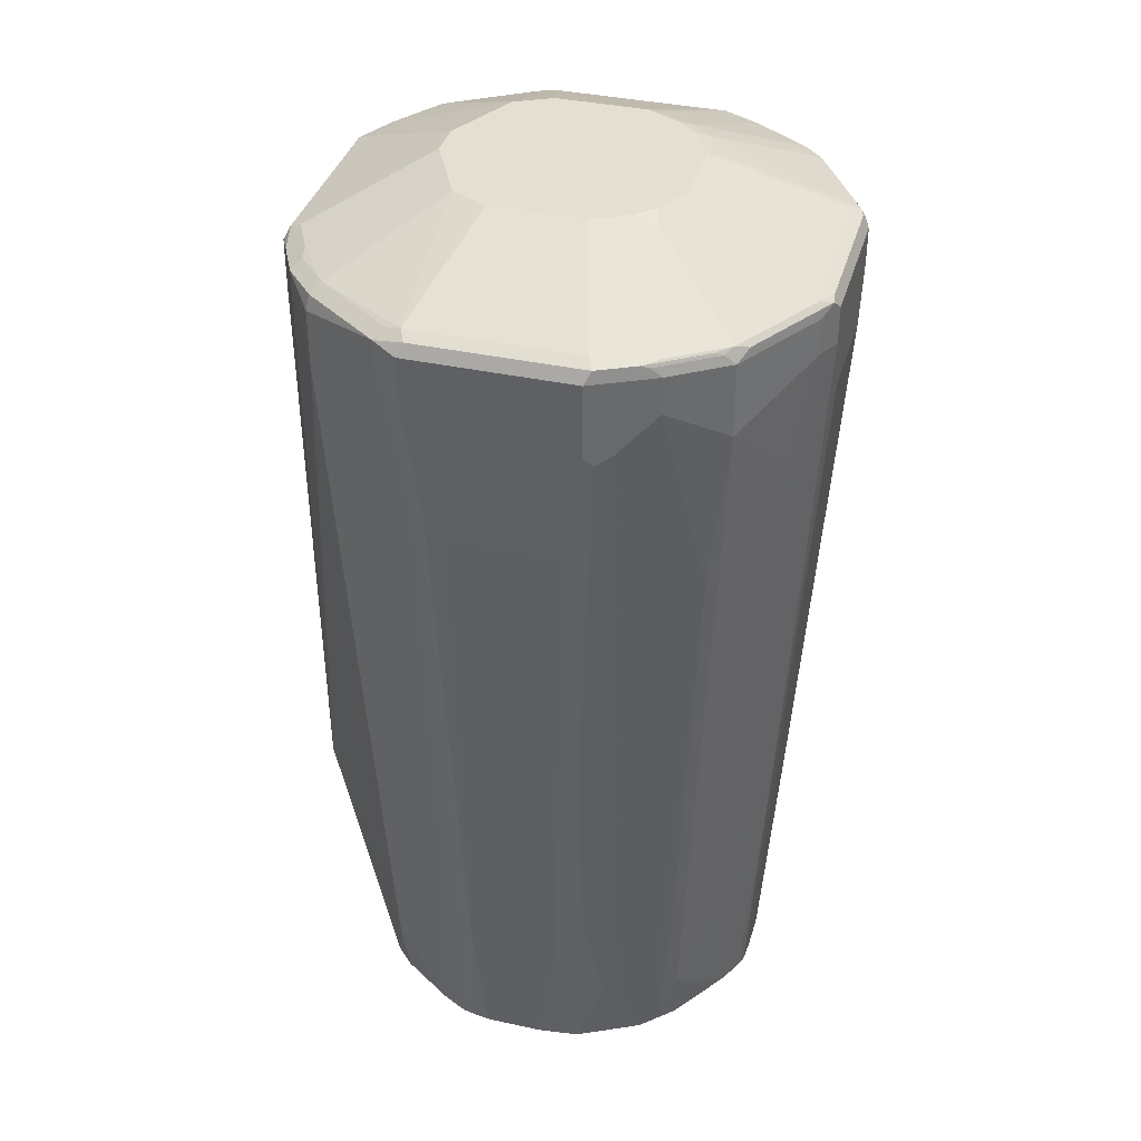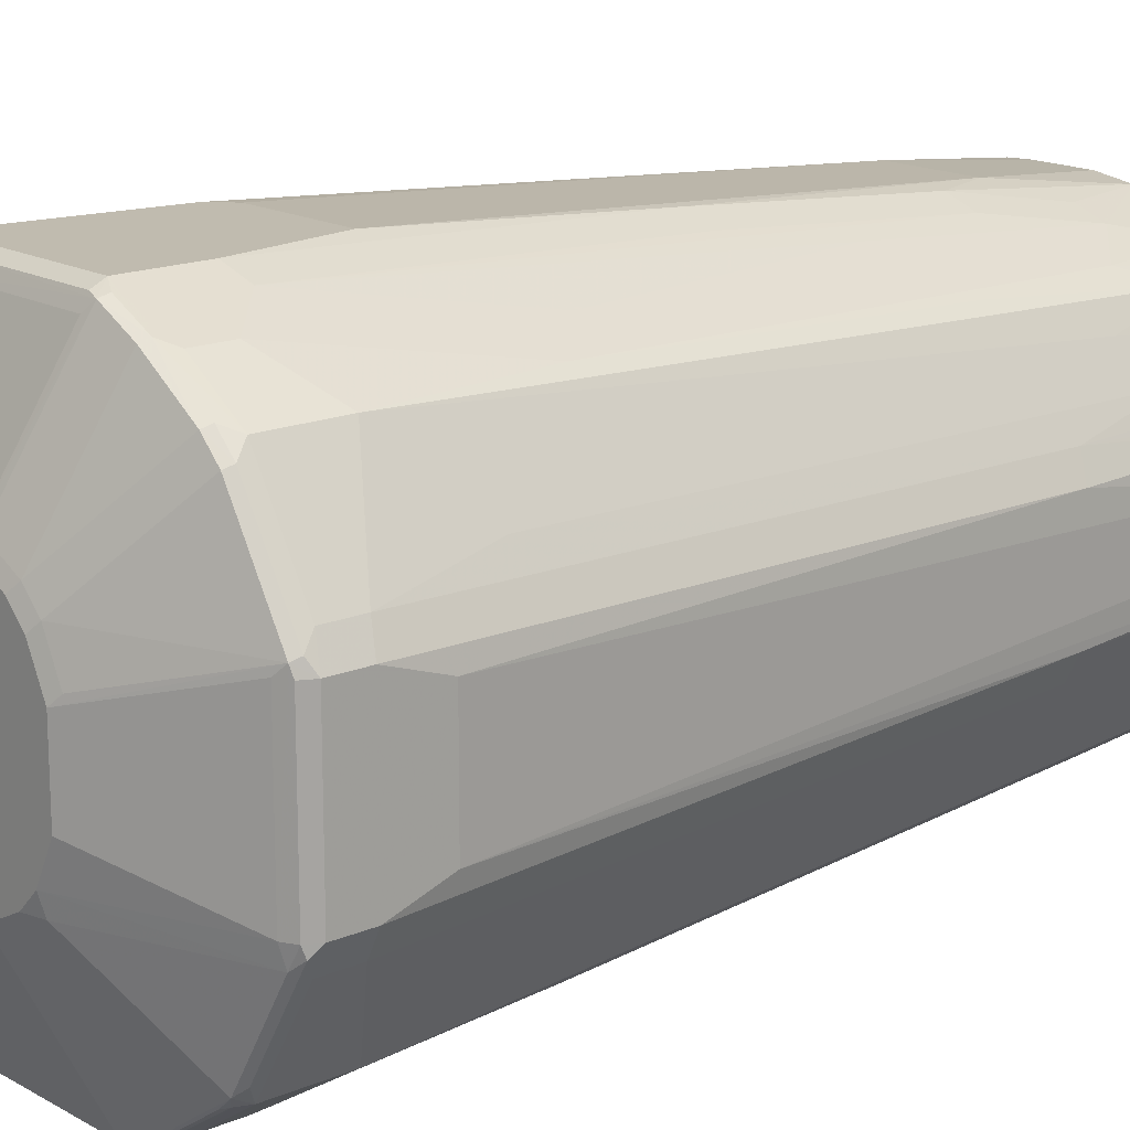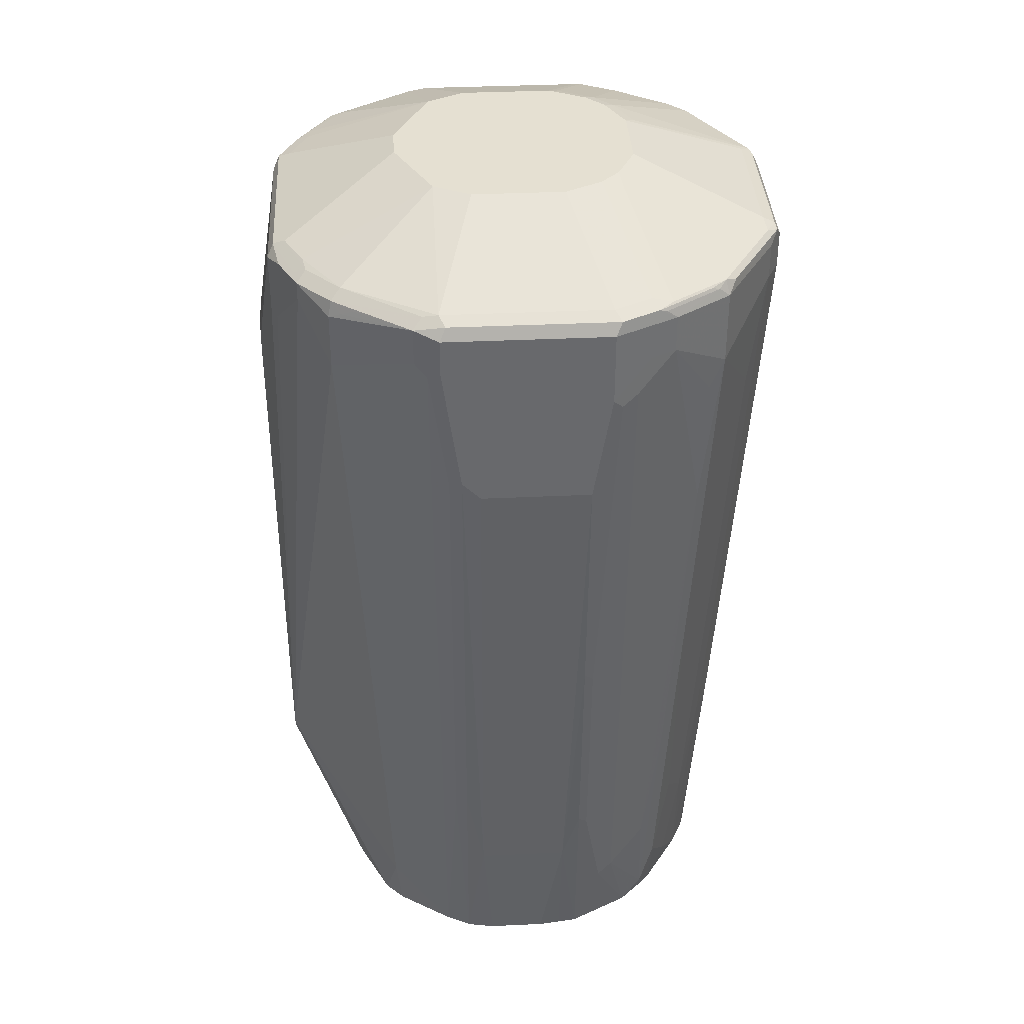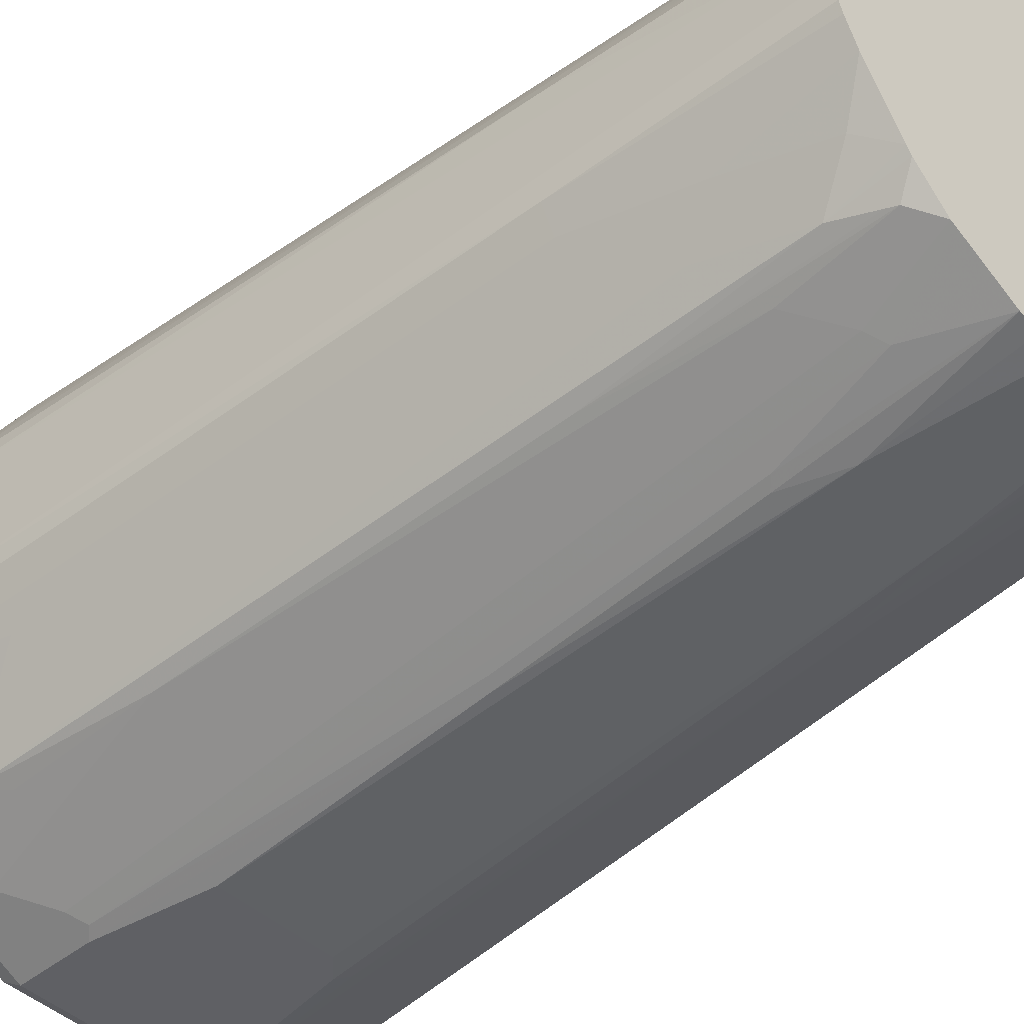
<metadata>
{"format":"obj","ext":"obj","renderer":"f3d","projection":"perspective","resolution":1024,"background":"white","views":[{"elev":37.5,"azim":-164.4,"up":"+Y"},{"elev":16.2,"azim":-131.1,"up":"+Z"},{"elev":37.6,"azim":176.6,"up":"+Y"},{"elev":-44.7,"azim":-46.5,"up":"+Z"}]}
</metadata>
<code>
v 0.2572 0.7128 -0.01986
v 0.2572 0.7128 0.01964
v 0.2572 0.7061 -0.03299
v 0.2376 0.8315 -0.09898
v 0.2572 0.7127 0.02002
v 0.2376 0.8315 0.09898
v 0.2572 0.6931 -0.03967
v 0.231 0.825 -0.1122
v 0.2178 0.8315 -0.1386
v 0.2244 0.8381 -0.1254
v 0.231 0.8447 -0.09236
v 0.2376 0.7721 -0.09898
v 0.2572 0.7062 0.03305
v 0.231 0.8447 0.1055
v 0.231 0.8315 0.1122
v 0.2376 0.7721 0.09898
v 0.2572 0.693 0.03967
v 0.2572 0.7059 0.03321
v 0.2572 0.6535 -0.03967
v 0.231 0.7655 -0.1122
v 0.2046 0.8381 -0.165
v 0.2178 0.8118 -0.1386
v 0.2079 0.8414 -0.1485
v 0.2178 0.8513 -0.09898
v 0.09895 0.9108 -0.01975
v 0.2572 0.099 -0.03956
v 0.2112 0.8447 0.1452
v 0.2079 0.8414 0.1534
v 0.2178 0.8315 0.1386
v 0.09895 0.9108 0.01975
v 0.2178 0.8513 0.09898
v 0.231 0.7721 0.1122
v 0.2572 0.6534 0.03967
v 0.2326 0.7622 0.1089
v 0.2572 0.099 0.03956
v 0.2046 0.8184 -0.165
v 0.1683 0.8414 -0.2079
v 0.1947 0.848 -0.1551
v 0.1715 0.825 -0.2112
v 0.1979 0.8513 -0.1386
v 0.07918 0.9108 -0.05937
v 0.2572 0.08581 -0.03299
v 0.1452 -0.11 -0.1452
v 0.132 -0.04619 -0.1716
v 0.1518 0.1716 -0.1716
v 0.165 0.4421 -0.1848
v 0.1715 0.7655 -0.2112
v 0.1715 0.8447 0.2046
v 0.1979 0.8513 0.1386
v 0.1979 0.8464 0.1608
v 0.1683 0.8414 0.2128
v 0.2046 0.8315 0.165
v 0.2128 0.8019 0.1485
v 0.2178 0.8118 0.1386
v 0.07918 0.9108 0.05937
v 0.2244 0.7721 0.1254
v 0.2046 0.8118 0.165
v 0.165 0.4355 0.1848
v 0.1452 0.2178 0.1848
v 0.1452 0.03965 0.165
v 0.132 -0.03959 0.1716
v 0.1336 -0.04949 0.1683
v 0.1452 -0.11 0.1452
v 0.2572 0.08581 0.03299
v 0.1715 0.7721 0.2112
v 0.1584 0.8315 -0.2178
v 0.1452 0.8381 -0.2244
v 0.08575 0.8381 -0.264
v 0.07586 0.848 -0.2541
v 0.1584 0.8513 -0.198
v 0.05935 0.9108 -0.09898
v 0.2572 0.07922 -0.01975
v 0.1782 -0.11 -0.07918
v 0.1584 -0.11 -0.1188
v 0.1254 -0.11 -0.165
v 0.1452 0.2244 -0.1848
v 0.1056 -0.07257 -0.1848
v 0.07255 0.7854 -0.2706
v 0.08575 0.7986 -0.264
v 0.1584 0.8513 0.198
v 0.07918 0.8464 0.2598
v 0.05935 0.9108 0.09898
v 0.06929 0.8414 0.2722
v 0.08575 0.8315 0.264
v 0.1715 0.8315 0.2112
v 0.165 0.6335 0.2046
v 0.1056 -0.07916 0.1848
v 0.1452 0.4751 0.2046
v 0.08575 0.792 0.264
v 0.1254 -0.11 0.165
v 0.1481 -0.11 0.1394
v 0.2572 0.07932 0.02002
v 0.1584 -0.11 0.1188
v 0.1782 -0.11 0.07918
v 0.1452 0.7325 0.2244
v 0.05935 0.8315 -0.2772
v 0.06929 0.8414 -0.2673
v 0.05935 0.8513 -0.2574
v 0.01979 0.9108 -0.1188
v 0.2572 0.07922 0.01975
v 0.1837 -0.11 -0.02854
v 0.06598 -0.11 -0.2046
v 0.09238 -0.08576 -0.1913
v 0.05277 0.6468 -0.2706
v 0.05935 0.792 -0.2772
v 0.05277 0.1321 -0.231
v 0.05935 0.8513 0.2574
v 0.05935 0.8447 0.2706
v 0.01979 0.9108 0.1188
v 0.05935 0.8315 0.2772
v 0.06598 0.1387 0.2244
v 0.06598 -0.11 0.2046
v 0.05935 0.792 0.2772
v 0.06598 0.6534 0.264
v 0.1809 -0.11 0.05801
v -0.1188 0.8315 -0.2772
v 0.05277 0.8447 -0.2706
v -0.1188 0.8513 -0.2574
v -0.07914 0.9108 -0.1188
v 0.1837 -0.11 0.03403
v 0.03957 -0.11 -0.2178
v 0.03957 0.6534 -0.2772
v 0.03957 0.1387 -0.2376
v -0.1188 0.8513 0.2574
v -0.1287 0.8464 0.2673
v -0.1188 0.8447 0.2706
v -0.07914 0.9108 0.1188
v -0.1188 0.8315 0.2772
v 0.03957 0.1387 0.2376
v 0.05862 -0.11 0.2083
v 0.03957 0.6534 0.2772
v -0.1584 0.8315 -0.2574
v -0.1254 0.8447 -0.2706
v -0.1188 0.7523 -0.2772
v -0.1584 0.8513 -0.2376
v -0.1188 0.9108 -0.09898
v 0.02856 -0.11 -0.22
v 0.01979 0.03965 -0.2376
v 0.01979 0.6335 -0.2772
v -0.08909 0.9058 0.1287
v -0.1287 0.9058 0.1089
v -0.1682 0.8464 0.2475
v -0.1716 0.8381 0.2508
v -0.132 0.8381 0.2706
v -0.1188 0.9108 0.09898
v -0.1584 0.8315 0.2574
v -0.1188 0.7523 0.2772
v 0.01979 0.03965 0.2376
v 0.03957 -0.11 0.2178
v 0.01979 0.6335 0.2772
v -0.1848 0.8315 -0.2441
v -0.165 0.8447 -0.2508
v -0.1584 0.792 -0.2574
v -0.1287 0.7424 -0.2722
v -0.09898 0.6335 -0.2772
v -0.09898 0.3564 -0.2574
v -0.1807 0.8464 -0.2376
v -0.1411 0.9058 -0.09898
v -0.1386 0.9108 -0.07918
v 0.008725 -0.11 -0.2233
v -0.07914 0.03965 -0.2376
v -0.1386 0.9108 0.07918
v -0.1485 0.9058 0.08905
v -0.2277 0.8464 0.2079
v -0.2309 0.8381 0.2112
v -0.2442 0.825 0.2046
v -0.1848 0.825 0.2441
v -0.1584 0.792 0.2574
v -0.09898 0.6335 0.2772
v -0.1452 0.7457 0.264
v -0.09898 0.3564 0.2574
v -0.07914 0.03965 0.2376
v 0.003219 -0.11 0.2233
v 0.02856 -0.11 0.2219
v -0.2442 0.8315 -0.2046
v -0.2326 0.8414 -0.2079
v -0.1732 0.8414 -0.2475
v -0.1848 0.792 -0.2441
v -0.2244 0.8447 -0.2112
v -0.1452 0.7523 -0.264
v -0.1089 0.3465 -0.2524
v -0.1089 0.08911 -0.2326
v -0.1287 0.2277 -0.2326
v -0.09898 0.099 -0.2376
v -0.2401 0.8464 -0.198
v -0.2994 0.8464 -0.09898
v -0.297 0.8513 -0.07918
v -0.1584 0.9108 -0.03956
v -0.05386 -0.11 -0.2233
v -0.0778 -0.11 -0.2205
v -0.09898 -0.11 -0.2178
v -0.1584 0.9108 0.03956
v -0.1682 0.9058 0.04949
v -0.3069 0.8464 0.08905
v -0.2475 0.8464 0.1881
v -0.2508 0.8381 0.1913
v -0.3036 0.825 0.1055
v -0.2442 0.7457 0.2046
v -0.1848 0.7854 0.2441
v -0.2244 0.5675 0.2046
v -0.1848 0.528 0.2244
v -0.1452 0.231 0.2244
v -0.1254 0.09241 0.2244
v -0.1254 0.3498 0.2441
v -0.09898 0.099 0.2376
v -0.09898 -0.11 0.2178
v -0.05937 -0.11 0.2233
v -0.3036 0.8315 -0.1055
v -0.2524 0.8414 -0.1881
v -0.2442 0.7523 -0.2046
v -0.2244 0.5741 -0.2046
v -0.2277 0.7226 -0.2128
v -0.1848 0.5346 -0.2244
v -0.1452 0.2377 -0.2244
v -0.1287 -0.0296 -0.2128
v -0.1452 -0.01971 -0.2046
v -0.3118 0.8414 -0.08905
v -0.3102 0.8447 -0.07918
v -0.297 0.8513 0.07918
v -0.1254 -0.11 -0.2046
v -0.3102 0.8447 0.07918
v -0.3168 0.8315 0.07918
v -0.3102 0.8381 0.09236
v -0.3036 0.7854 0.1055
v -0.264 0.7061 0.165
v -0.2244 0.05284 0.1452
v -0.2244 0.3498 0.1848
v -0.2045 -0.04619 0.165
v -0.2045 0.1716 0.1848
v -0.1848 0.01327 0.1848
v -0.1452 -0.0263 0.2046
v -0.1188 -0.01971 0.2178
v -0.1165 -0.11 0.209
v -0.3168 0.8315 -0.07918
v -0.3036 0.792 -0.1055
v -0.264 0.7127 -0.165
v -0.2244 0.3564 -0.1848
v -0.2244 0.05943 -0.1452
v -0.1848 0.01986 -0.1848
v -0.2045 0.1782 -0.1848
v -0.2045 -0.03959 -0.165
v -0.1591 -0.11 -0.1877
v -0.165 -0.11 -0.1848
v -0.1881 -0.08906 -0.1732
v -0.3168 0.792 0.07918
v -0.2838 0.6666 0.1254
v -0.264 0.1321 0.0858
v -0.2442 0.01327 0.1055
v -0.2244 -0.08576 0.1254
v -0.1881 -0.1088 0.1683
v -0.1914 -0.07257 0.1716
v -0.165 -0.11 0.1848
v -0.1561 -0.11 0.1892
v -0.3168 0.792 -0.07918
v -0.2838 0.6732 -0.1254
v -0.264 0.1387 -0.0858
v -0.2244 -0.07916 -0.1254
v -0.2442 0.01986 -0.1055
v -0.1914 -0.07916 -0.1716
v -0.1995 -0.11 -0.1521
v -0.2045 -0.11 -0.1452
v -0.1877 -0.11 -0.1635
v -0.3168 0.7325 0.05937
v -0.2772 0.1387 0.05937
v -0.264 0.2707 0.1055
v -0.2574 -0.11 0.05937
v -0.2518 -0.11 0.07044
v -0.2442 -0.11 0.0858
v -0.2045 -0.11 0.1452
v -0.1879 -0.11 0.1681
v -0.3168 0.7325 -0.05937
v -0.2772 0.1387 -0.05937
v -0.264 0.2773 -0.1055
v -0.2442 -0.11 -0.0858
v -0.2479 -0.11 -0.07842
v -0.2629 -0.11 0.01975
v -0.2615 -0.11 -0.04835
v -0.2629 -0.11 -0.02301
v -0.2574 -0.11 -0.05937
f 154 182 183
f 154 180 178
f 154 156 181
f 154 181 182
f 154 183 180
f 157 185 158
f 156 161 184
f 156 184 182
f 156 182 181
f 153 154 178
f 158 185 186
f 158 186 159
f 155 161 156
f 152 185 157
f 151 176 177
f 152 176 179
f 147 170 204
f 147 204 171
f 147 171 169
f 148 172 207
f 148 207 173
f 148 173 174
f 152 179 185
f 148 174 149
f 148 169 172
f 151 175 176
f 151 177 152
f 151 178 210
f 151 210 175
f 152 177 176
f 148 150 169
f 159 186 187
f 163 193 194
f 161 189 190
f 178 180 211
f 176 185 179
f 147 199 170
f 175 235 208
f 175 210 235
f 175 185 176
f 175 209 185
f 175 208 209
f 172 206 207
f 172 205 206
f 171 205 172
f 171 203 205
f 171 204 203
f 170 203 204
f 170 202 203
f 170 201 202
f 170 200 201
f 161 190 191
f 161 191 184
f 162 192 193
f 162 193 163
f 163 194 195
f 164 195 196
f 159 187 188
f 164 196 165
f 166 196 197
f 166 197 224
f 166 224 198
f 166 198 199
f 169 171 172
f 170 199 200
f 165 196 166
f 166 199 167
f 128 146 168
f 143 164 165
f 125 128 126
f 125 144 128
f 125 143 144
f 125 142 143
f 125 141 142
f 125 140 141
f 125 127 140
f 124 127 125
f 122 138 139
f 122 123 138
f 121 138 123
f 121 137 138
f 118 152 135
f 118 133 152
f 118 136 119
f 118 135 136
f 116 153 132
f 108 125 126
f 178 211 212
f 110 128 147
f 110 147 169
f 110 169 150
f 110 150 131
f 127 145 141
f 110 131 113
f 111 130 112
f 111 114 131
f 111 131 129
f 116 132 152
f 116 152 133
f 116 134 153
f 111 129 130
f 147 168 199
f 127 141 140
f 128 143 146
f 143 168 146
f 143 199 168
f 143 167 199
f 143 166 167
f 143 165 166
f 142 164 143
f 141 164 142
f 141 195 164
f 141 163 195
f 141 162 163
f 141 145 162
f 138 155 139
f 138 161 155
f 138 189 161
f 138 160 189
f 137 160 138
f 136 157 158
f 128 168 147
f 129 148 149
f 129 149 130
f 129 131 148
f 131 150 148
f 132 151 152
f 128 144 143
f 132 153 178
f 134 154 153
f 134 155 156
f 134 156 154
f 135 152 157
f 135 157 136
f 136 158 159
f 132 178 151
f 178 212 210
f 222 271 263
f 180 183 214
f 244 262 260
f 243 262 244
f 241 261 257
f 241 260 261
f 241 259 260
f 240 259 241
f 240 244 259
f 239 244 240
f 238 257 258
f 238 241 257
f 237 241 238
f 236 258 255
f 236 238 258
f 235 256 254
f 235 255 256
f 235 236 255
f 231 253 233
f 224 245 247
f 224 247 246
f 225 246 248
f 225 248 226
f 226 248 249
f 226 249 228
f 244 260 259
f 226 228 227
f 228 250 251
f 228 251 230
f 228 230 229
f 230 251 252
f 230 252 231
f 231 252 253
f 228 249 250
f 224 246 225
f 245 263 264
f 246 247 265
f 108 128 110
f 272 279 277
f 272 275 279
f 271 277 278
f 271 272 277
f 264 276 266
f 263 276 264
f 263 278 276
f 263 271 278
f 257 274 258
f 257 261 274
f 256 275 272
f 256 274 275
f 256 258 274
f 256 273 258
f 255 273 256
f 255 258 273
f 246 265 248
f 247 264 266
f 247 266 267
f 247 267 268
f 247 268 248
f 247 248 265
f 245 264 247
f 248 268 249
f 249 269 250
f 250 269 270
f 250 270 252
f 250 252 251
f 254 256 272
f 254 272 271
f 249 268 269
f 180 213 211
f 222 263 245
f 222 234 254
f 198 227 200
f 198 226 227
f 198 225 226
f 198 224 225
f 198 200 199
f 197 245 224
f 197 222 245
f 197 223 222
f 196 223 197
f 195 223 196
f 194 223 195
f 194 222 223
f 194 221 222
f 194 218 221
f 192 194 193
f 192 219 194
f 191 220 215
f 180 214 213
f 182 184 191
f 182 191 215
f 182 215 183
f 183 215 216
f 183 216 214
f 200 227 228
f 185 209 186
f 186 217 218
f 186 218 187
f 187 219 192
f 187 192 188
f 187 218 194
f 187 194 219
f 186 209 217
f 222 254 271
f 200 228 229
f 200 230 202
f 218 222 221
f 218 234 222
f 217 234 218
f 216 244 239
f 216 243 244
f 215 243 216
f 215 242 243
f 215 220 242
f 213 214 216
f 211 241 237
f 211 240 241
f 211 239 240
f 211 216 239
f 211 213 216
f 210 238 236
f 210 237 238
f 210 211 237
f 200 202 201
f 202 230 231
f 202 231 203
f 203 231 232
f 203 232 205
f 205 232 206
f 200 229 230
f 206 232 231
f 208 234 217
f 208 217 209
f 208 235 254
f 208 254 234
f 210 236 235
f 210 212 211
f 206 231 233
f 108 126 128
f 32 57 56
f 107 109 127
f 29 52 53
f 28 52 29
f 28 51 52
f 27 50 48
f 27 49 50
f 27 51 28
f 27 48 51
f 26 47 36
f 26 46 47
f 26 45 46
f 26 44 45
f 26 43 44
f 26 42 43
f 25 55 30
f 29 53 54
f 25 82 55
f 25 127 109
f 25 145 127
f 25 162 145
f 25 192 162
f 25 188 192
f 25 159 188
f 25 136 159
f 25 119 136
f 25 99 119
f 25 71 99
f 25 41 71
f 24 41 25
f 24 71 41
f 24 40 71
f 25 109 82
f 30 55 31
f 31 55 82
f 31 82 49
f 43 120 115
f 43 101 120
f 43 73 101
f 43 74 73
f 42 74 43
f 42 73 74
f 42 72 73
f 40 70 71
f 39 79 68
f 39 47 79
f 39 68 66
f 38 70 40
f 37 70 38
f 37 69 70
f 37 68 69
f 37 67 68
f 37 66 67
f 32 56 34
f 32 54 53
f 32 53 57
f 34 56 35
f 35 58 59
f 35 59 60
f 24 38 40
f 35 60 61
f 35 62 63
f 35 63 64
f 35 56 57
f 35 57 65
f 35 65 58
f 37 39 66
f 35 61 62
f 21 39 37
f 21 47 39
f 21 36 47
f 5 6 13
f 4 20 8
f 4 12 20
f 4 19 12
f 4 7 19
f 4 14 6
f 4 11 14
f 4 10 11
f 4 21 10
f 107 127 124
f 4 8 9
f 3 7 4
f 2 6 5
f 1 6 2
f 1 4 6
f 1 3 4
f 1 7 3
f 1 2 5
f 1 5 13
f 1 13 18
f 1 18 17
f 1 17 33
f 1 33 35
f 6 14 15
f 1 35 64
f 1 92 100
f 1 100 72
f 1 72 42
f 1 42 26
f 1 26 19
f 1 19 7
f 1 64 92
f 43 115 94
f 6 15 32
f 6 16 33
f 21 38 23
f 21 37 38
f 20 26 36
f 20 36 22
f 16 35 33
f 16 34 35
f 16 32 34
f 15 54 32
f 15 29 54
f 14 49 27
f 14 31 49
f 14 30 31
f 14 29 15
f 14 28 29
f 14 27 28
f 12 26 20
f 12 19 26
f 6 33 17
f 6 17 18
f 6 18 13
f 8 20 22
f 8 22 9
f 9 22 36
f 6 32 16
f 9 36 21
f 10 23 11
f 11 23 38
f 11 38 24
f 11 24 25
f 11 25 30
f 11 30 14
f 10 21 23
f 43 94 93
f 4 9 21
f 43 91 63
f 81 108 83
f 81 107 108
f 81 82 107
f 80 82 81
f 78 106 104
f 78 102 106
f 78 103 102
f 78 122 105
f 78 104 122
f 77 103 78
f 75 103 77
f 75 102 103
f 72 120 101
f 72 100 120
f 71 98 99
f 70 98 71
f 69 117 98
f 64 93 94
f 64 94 92
f 65 85 84
f 65 84 89
f 65 89 95
f 65 95 86
f 82 109 107
f 66 68 67
f 68 78 105
f 68 105 96
f 68 96 97
f 68 97 69
f 69 98 70
f 69 97 117
f 68 79 78
f 64 91 93
f 83 108 110
f 84 110 113
f 43 93 91
f 107 125 108
f 107 124 125
f 106 121 123
f 104 123 122
f 104 106 123
f 102 121 106
f 100 115 120
f 98 119 99
f 98 118 119
f 98 133 118
f 98 117 133
f 96 134 116
f 96 155 134
f 96 139 155
f 96 122 139
f 96 105 122
f 84 113 89
f 86 95 88
f 87 111 112
f 87 112 90
f 87 89 111
f 88 95 89
f 83 110 84
f 89 113 131
f 89 114 111
f 92 94 100
f 94 115 100
f 96 116 133
f 96 133 117
f 96 117 97
f 89 131 114
f 63 91 64
f 72 101 73
f 61 90 62
f 43 190 189
f 43 191 190
f 43 220 191
f 43 242 220
f 43 243 242
f 43 262 243
f 43 260 262
f 43 261 260
f 43 274 261
f 43 275 274
f 43 279 275
f 43 277 279
f 43 278 277
f 43 276 278
f 43 266 276
f 43 267 266
f 43 268 267
f 43 63 90
f 43 90 112
f 43 112 130
f 43 130 149
f 43 149 174
f 43 174 173
f 43 189 160
f 43 173 207
f 43 206 233
f 43 233 253
f 43 253 252
f 43 252 270
f 62 90 63
f 43 269 268
f 43 207 206
f 43 160 137
f 43 270 269
f 43 121 102
f 43 137 121
f 59 89 87
f 59 88 89
f 59 86 88
f 59 61 60
f 59 87 61
f 58 86 59
f 52 57 53
f 52 65 57
f 52 85 65
f 51 81 83
f 51 85 52
f 51 84 85
f 51 83 84
f 50 82 80
f 58 65 86
f 48 81 51
f 43 102 75
f 49 82 50
f 43 75 44
f 44 76 46
f 44 75 77
f 44 77 78
f 44 46 45
f 44 79 76
f 46 76 47
f 47 76 79
f 48 50 80
f 61 87 90
f 48 80 81
f 44 78 79

</code>
